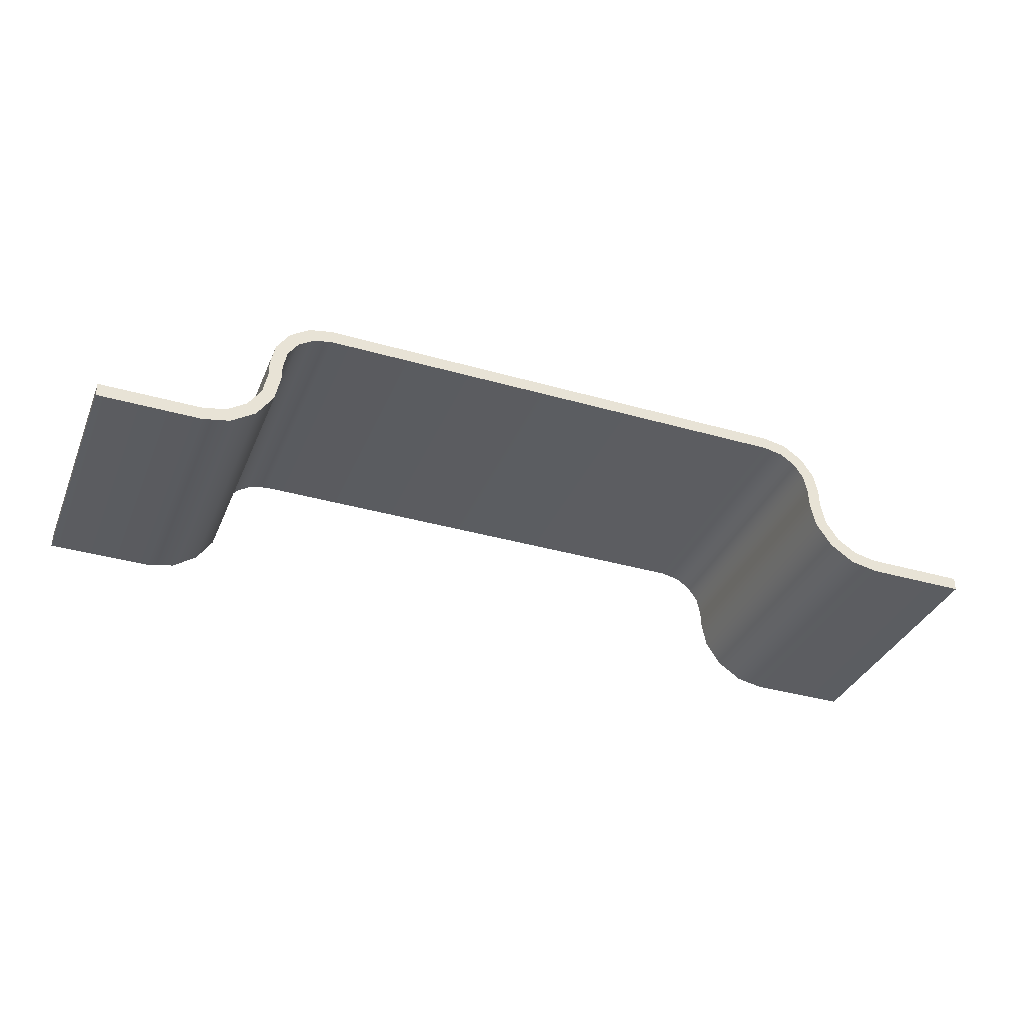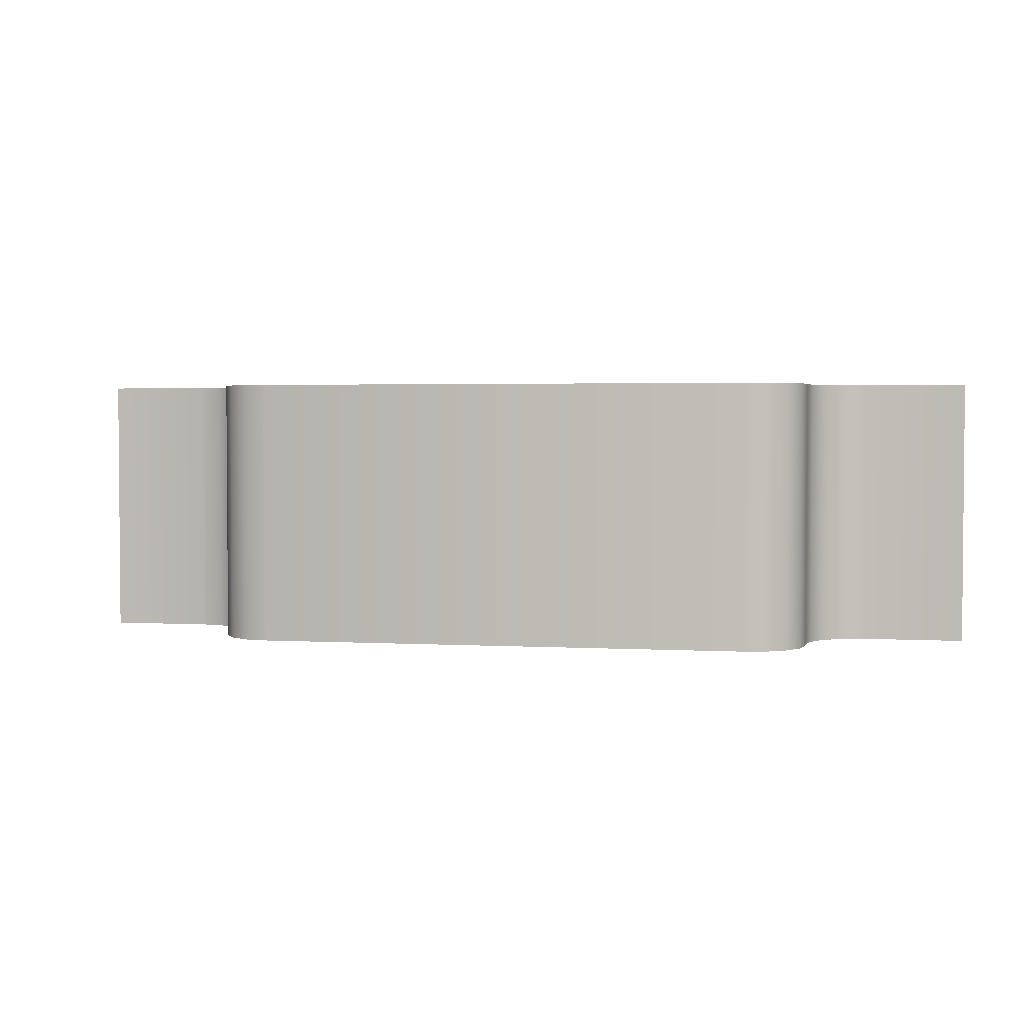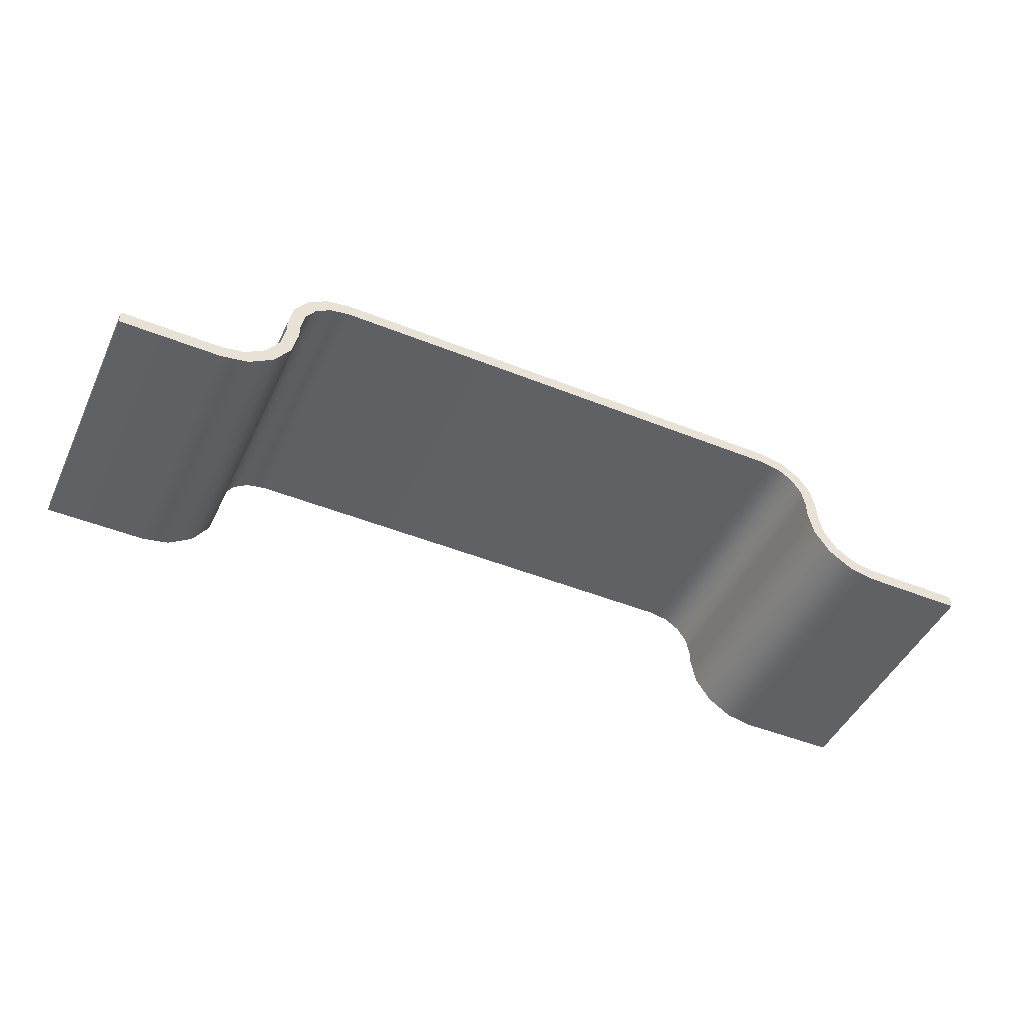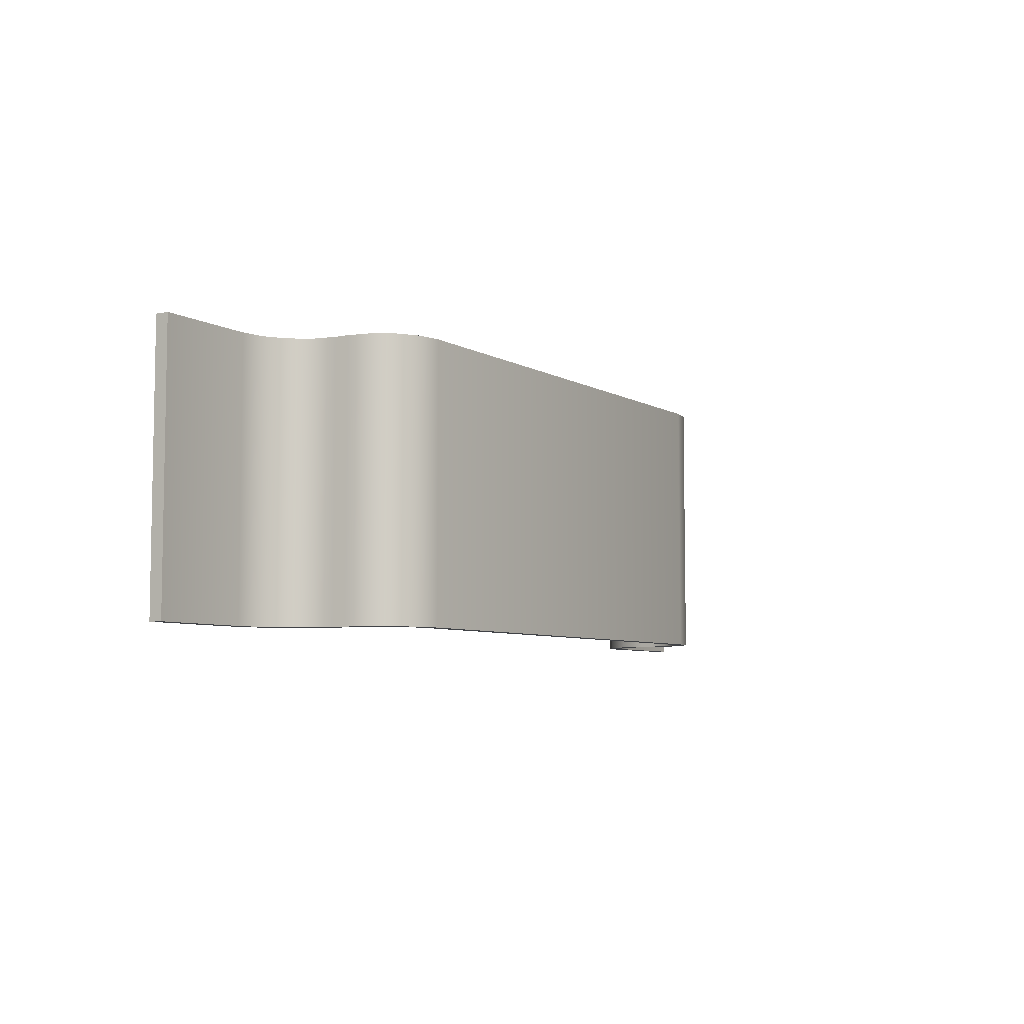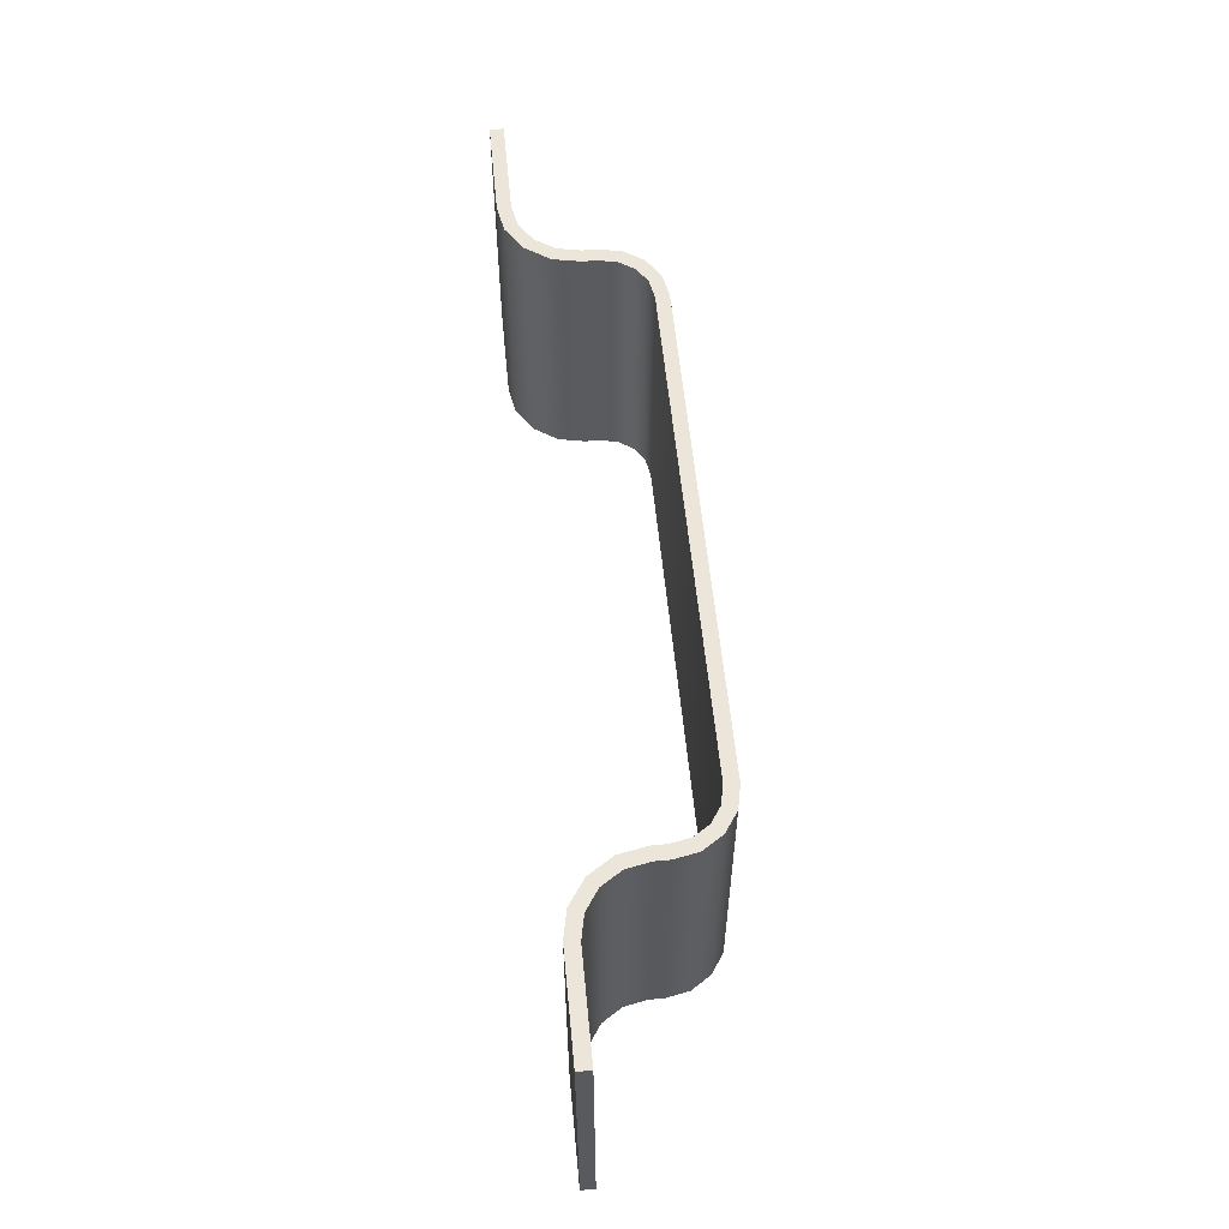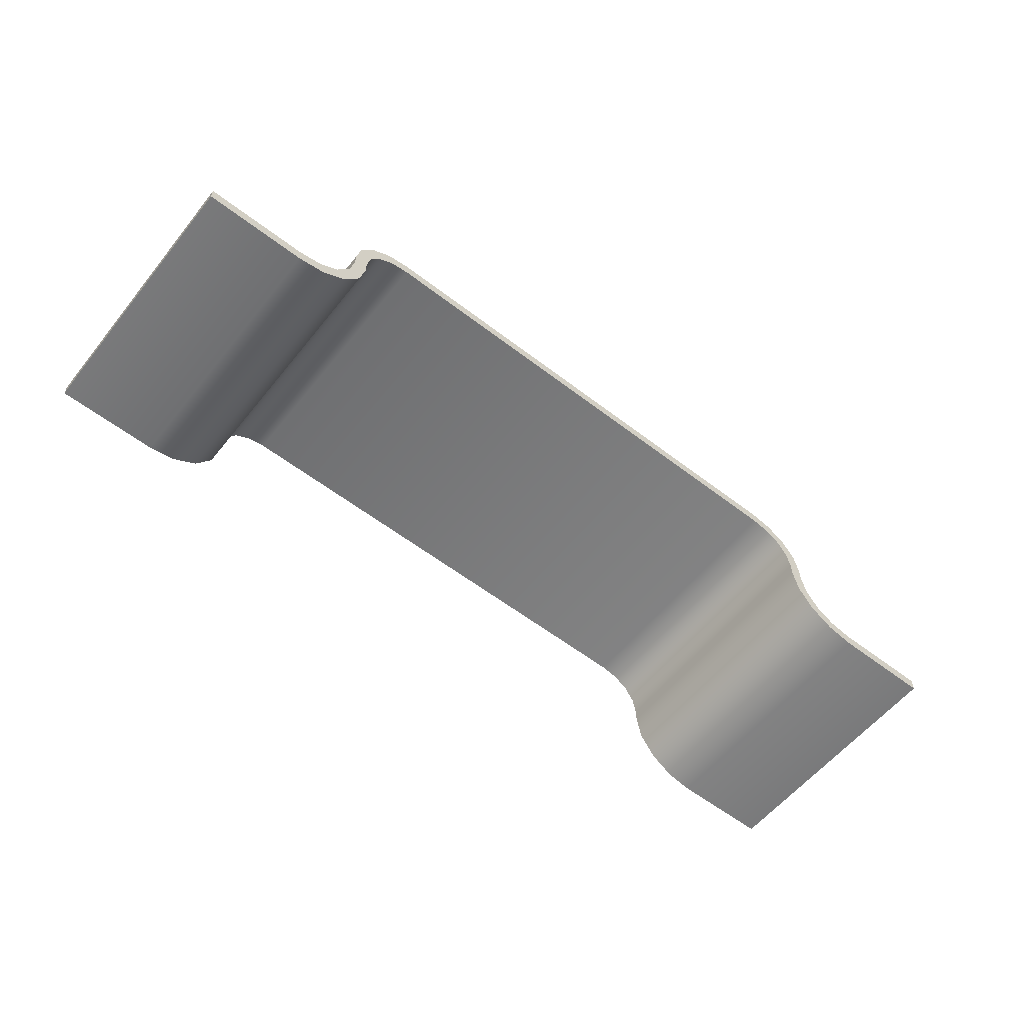
<metadata>
{"format":"obj","ext":"obj","renderer":"f3d","projection":"perspective","resolution":1024,"background":"white","views":[{"elev":-35.5,"azim":-20.9,"up":"+Y"},{"elev":2.7,"azim":-169.1,"up":"+Z"},{"elev":-46.8,"azim":-24.5,"up":"+Y"},{"elev":-6.3,"azim":121.8,"up":"+Z"},{"elev":57.3,"azim":84.5,"up":"+Z"},{"elev":-58.0,"azim":-38.5,"up":"+Y"}]}
</metadata>
<code>
o Bench02
v -1.75 0.05 0.5
v 1.75 0.05 0.5
v -1.75 0.05 -0.5
v 1.75 0.05 -0.5
v -1.153 0.2742 0.5
v -1.377 0.05 0.5
v -1.17 0.1884 0.5
v -1.218 0.1157 0.5
v -1.291 0.06707 0.5
v 1.377 0.05 0.5
v 1.153 0.2742 0.5
v 1.291 0.06707 0.5
v 1.218 0.1157 0.5
v 1.17 0.1884 0.5
v 1.153 0.2742 -0.5
v 1.377 0.05 -0.5
v 1.17 0.1884 -0.5
v 1.218 0.1157 -0.5
v 1.291 0.06707 -0.5
v -1.377 0.05 -0.5
v -1.153 0.2742 -0.5
v -1.291 0.06707 -0.5
v -1.218 0.1157 -0.5
v -1.17 0.1884 -0.5
v -0.9285 0.55 0.5
v -1.153 0.3258 0.5
v -1.014 0.5329 0.5
v -1.087 0.4843 0.5
v -1.136 0.4116 0.5
v 1.153 0.3258 0.5
v 0.9285 0.55 0.5
v 1.136 0.4116 0.5
v 1.087 0.4843 0.5
v 1.014 0.5329 0.5
v 0.9285 0.55 -0.5
v 1.153 0.3258 -0.5
v 1.014 0.5329 -0.5
v 1.087 0.4843 -0.5
v 1.136 0.4116 -0.5
v -1.153 0.3258 -0.5
v -0.9285 0.55 -0.5
v -1.136 0.4116 -0.5
v -1.087 0.4843 -0.5
v -1.014 0.5329 -0.5
v -1.75 0 0.5
v 1.75 0 0.5
v -1.75 0 -0.5
v 1.75 0 -0.5
v -1.103 0.2693 0.5
v -1.372 0 0.5
v -1.123 0.1689 0.5
v -1.182 0.07962 0.5
v -1.272 0.01997 0.5
v 1.372 0 0.5
v 1.103 0.2693 0.5
v 1.272 0.01997 0.5
v 1.182 0.07962 0.5
v 1.123 0.1689 0.5
v 1.103 0.2693 -0.5
v 1.372 0 -0.5
v 1.123 0.1689 -0.5
v 1.182 0.07962 -0.5
v 1.272 0.01997 -0.5
v -1.372 0 -0.5
v -1.103 0.2693 -0.5
v -1.272 0.01997 -0.5
v -1.182 0.07962 -0.5
v -1.123 0.1689 -0.5
v -0.9236 0.5 0.5
v -1.103 0.3209 0.5
v -0.9948 0.4858 0.5
v -1.051 0.4483 0.5
v -1.089 0.3921 0.5
v 1.103 0.3209 0.5
v 0.9236 0.5 0.5
v 1.089 0.3921 0.5
v 1.051 0.4483 0.5
v 0.9948 0.4858 0.5
v 0.9236 0.5 -0.5
v 1.103 0.3209 -0.5
v 0.9948 0.4858 -0.5
v 1.051 0.4483 -0.5
v 1.089 0.3921 -0.5
v -1.103 0.3209 -0.5
v -0.9236 0.5 -0.5
v -1.089 0.3921 -0.5
v -1.051 0.4483 -0.5
v -0.9948 0.4858 -0.5
f 15 30 11
f 5 40 21
f 31 41 25
f 2 16 10
f 21 7 5
f 24 8 7
f 23 9 8
f 22 6 9
f 16 12 10
f 19 13 12
f 18 14 13
f 17 11 14
f 41 27 25
f 44 28 27
f 43 29 28
f 42 26 29
f 36 32 30
f 39 33 32
f 38 34 33
f 37 31 34
f 6 3 1
f 74 59 55
f 84 49 65
f 85 75 69
f 60 46 54
f 51 65 49
f 52 68 51
f 53 67 52
f 50 66 53
f 56 60 54
f 57 63 56
f 58 62 57
f 55 61 58
f 71 85 69
f 72 88 71
f 73 87 72
f 70 86 73
f 76 80 74
f 77 83 76
f 78 82 77
f 75 81 78
f 47 50 45
f 15 36 30
f 5 26 40
f 31 35 41
f 2 4 16
f 21 24 7
f 24 23 8
f 23 22 9
f 22 20 6
f 16 19 12
f 19 18 13
f 18 17 14
f 17 15 11
f 41 44 27
f 44 43 28
f 43 42 29
f 42 40 26
f 36 39 32
f 39 38 33
f 38 37 34
f 37 35 31
f 6 20 3
f 74 80 59
f 84 70 49
f 85 79 75
f 60 48 46
f 51 68 65
f 52 67 68
f 53 66 67
f 50 64 66
f 56 63 60
f 57 62 63
f 58 61 62
f 55 59 61
f 71 88 85
f 72 87 88
f 73 86 87
f 70 84 86
f 76 83 80
f 77 82 83
f 78 81 82
f 75 79 81
f 47 64 50
o Bench02.001
v -1.75 0.05 0.5
v 1.75 0.05 0.5
v -1.75 0.05 -0.5
v 1.75 0.05 -0.5
v -1.153 0.2742 0.5
v -1.377 0.05 0.5
v -1.17 0.1884 0.5
v -1.218 0.1157 0.5
v -1.291 0.06707 0.5
v 1.377 0.05 0.5
v 1.153 0.2742 0.5
v 1.291 0.06707 0.5
v 1.218 0.1157 0.5
v 1.17 0.1884 0.5
v 1.153 0.2742 -0.5
v 1.377 0.05 -0.5
v 1.17 0.1884 -0.5
v 1.218 0.1157 -0.5
v 1.291 0.06707 -0.5
v -1.377 0.05 -0.5
v -1.153 0.2742 -0.5
v -1.291 0.06707 -0.5
v -1.218 0.1157 -0.5
v -1.17 0.1884 -0.5
v -0.9285 0.55 0.5
v -1.153 0.3258 0.5
v -1.014 0.5329 0.5
v -1.087 0.4843 0.5
v -1.136 0.4116 0.5
v 1.153 0.3258 0.5
v 0.9285 0.55 0.5
v 1.136 0.4116 0.5
v 1.087 0.4843 0.5
v 1.014 0.5329 0.5
v 0.9285 0.55 -0.5
v 1.153 0.3258 -0.5
v 1.014 0.5329 -0.5
v 1.087 0.4843 -0.5
v 1.136 0.4116 -0.5
v -1.153 0.3258 -0.5
v -0.9285 0.55 -0.5
v -1.136 0.4116 -0.5
v -1.087 0.4843 -0.5
v -1.014 0.5329 -0.5
v -1.75 0 0.5
v 1.75 0 0.5
v -1.75 0 -0.5
v 1.75 0 -0.5
v -1.103 0.2693 0.5
v -1.372 0 0.5
v -1.123 0.1689 0.5
v -1.182 0.07962 0.5
v -1.272 0.01997 0.5
v 1.372 0 0.5
v 1.103 0.2693 0.5
v 1.272 0.01997 0.5
v 1.182 0.07962 0.5
v 1.123 0.1689 0.5
v 1.103 0.2693 -0.5
v 1.372 0 -0.5
v 1.123 0.1689 -0.5
v 1.182 0.07962 -0.5
v 1.272 0.01997 -0.5
v -1.372 0 -0.5
v -1.103 0.2693 -0.5
v -1.272 0.01997 -0.5
v -1.182 0.07962 -0.5
v -1.123 0.1689 -0.5
v -0.9236 0.5 0.5
v -1.103 0.3209 0.5
v -0.9948 0.4858 0.5
v -1.051 0.4483 0.5
v -1.089 0.3921 0.5
v 1.103 0.3209 0.5
v 0.9236 0.5 0.5
v 1.089 0.3921 0.5
v 1.051 0.4483 0.5
v 0.9948 0.4858 0.5
v 0.9236 0.5 -0.5
v 1.103 0.3209 -0.5
v 0.9948 0.4858 -0.5
v 1.051 0.4483 -0.5
v 1.089 0.3921 -0.5
v -1.103 0.3209 -0.5
v -0.9236 0.5 -0.5
v -1.089 0.3921 -0.5
v -1.051 0.4483 -0.5
v -0.9948 0.4858 -0.5
f 91 133 89
f 90 136 92
f 95 137 93
f 112 153 156
f 96 139 95
f 112 155 111
f 97 140 96
f 110 155 154
f 97 138 141
f 110 152 108
f 100 142 98
f 107 148 151
f 100 145 144
f 107 150 106
f 102 145 101
f 106 149 105
f 102 143 146
f 105 147 103
f 113 159 157
f 129 176 132
f 115 160 159
f 132 175 131
f 117 160 116
f 130 175 174
f 114 161 117
f 128 174 172
f 118 164 162
f 124 171 127
f 120 165 164
f 127 170 126
f 122 165 121
f 125 170 169
f 119 166 122
f 123 169 167
f 94 133 138
f 108 135 91
f 109 172 153
f 93 158 114
f 98 134 90
f 104 136 148
f 99 162 143
f 103 168 124
f 113 163 119
f 123 173 129
f 91 135 133
f 90 134 136
f 95 139 137
f 112 109 153
f 96 140 139
f 112 156 155
f 97 141 140
f 110 111 155
f 97 94 138
f 110 154 152
f 100 144 142
f 107 104 148
f 100 101 145
f 107 151 150
f 102 146 145
f 106 150 149
f 102 99 143
f 105 149 147
f 113 115 159
f 129 173 176
f 115 116 160
f 132 176 175
f 117 161 160
f 130 131 175
f 114 158 161
f 128 130 174
f 118 120 164
f 124 168 171
f 120 121 165
f 127 171 170
f 122 166 165
f 125 126 170
f 119 163 166
f 123 125 169
f 94 89 133
f 108 152 135
f 109 128 172
f 93 137 158
f 98 142 134
f 104 92 136
f 99 118 162
f 103 147 168
f 113 157 163
f 123 167 173

</code>
